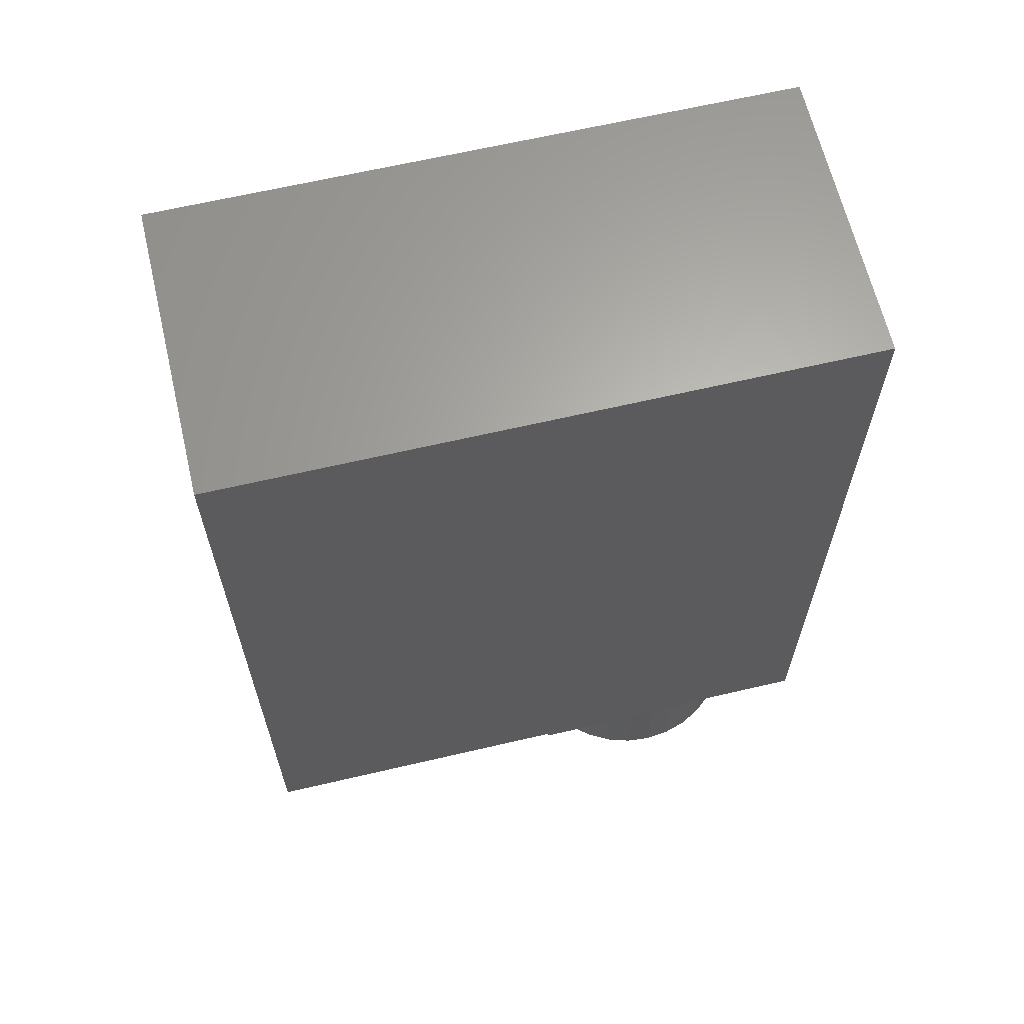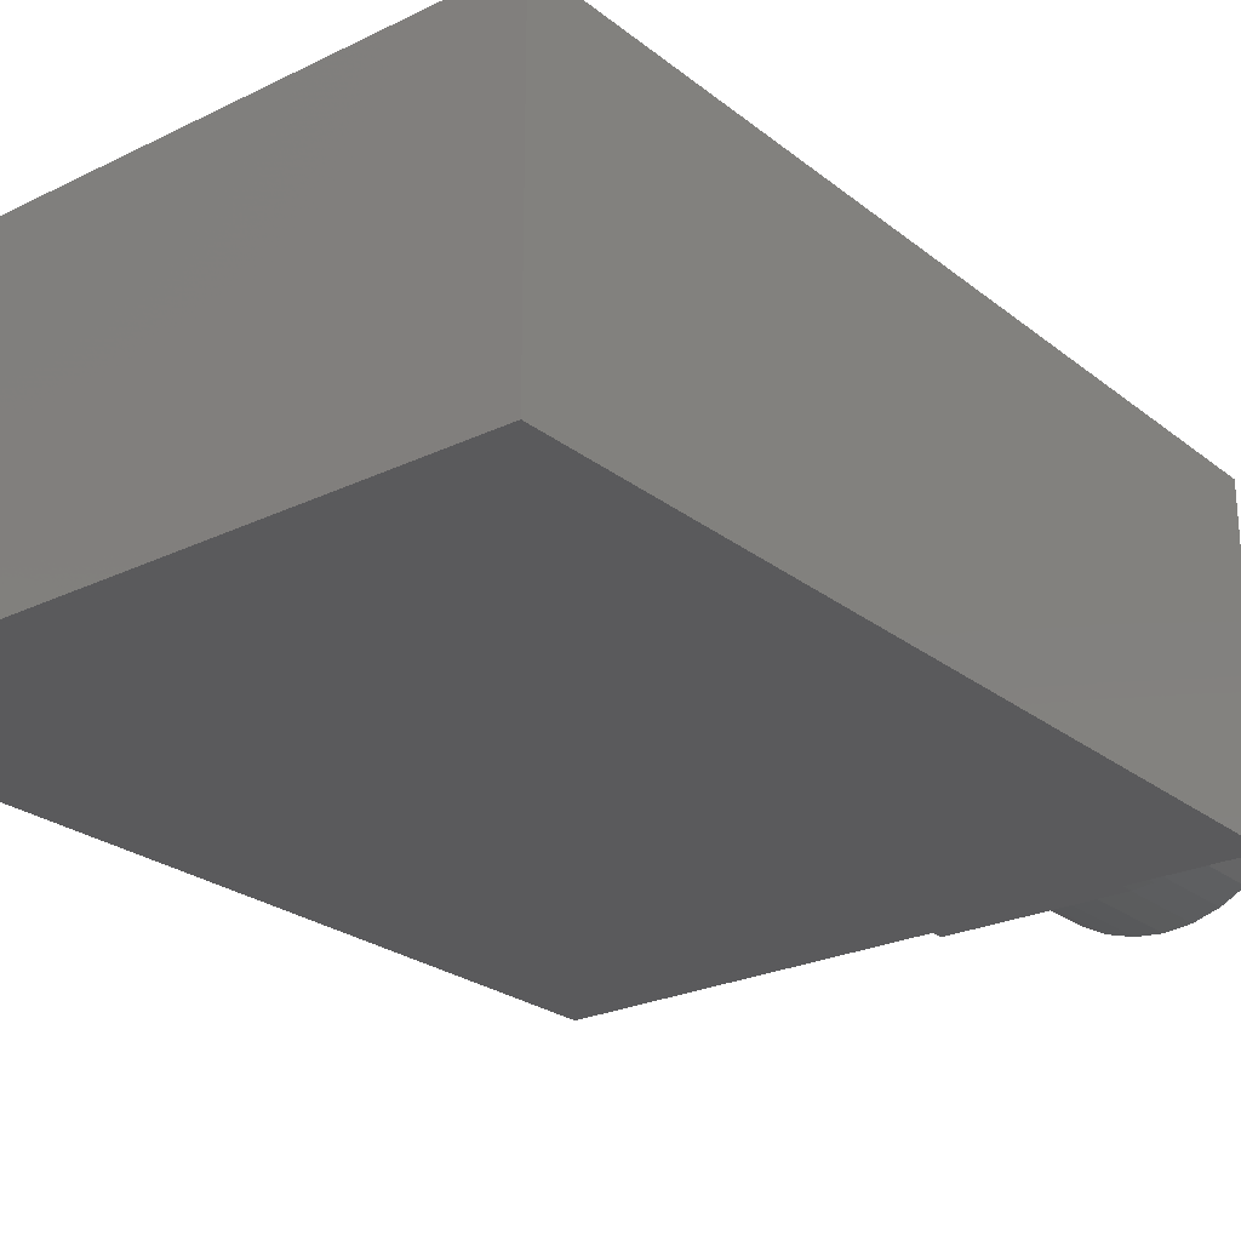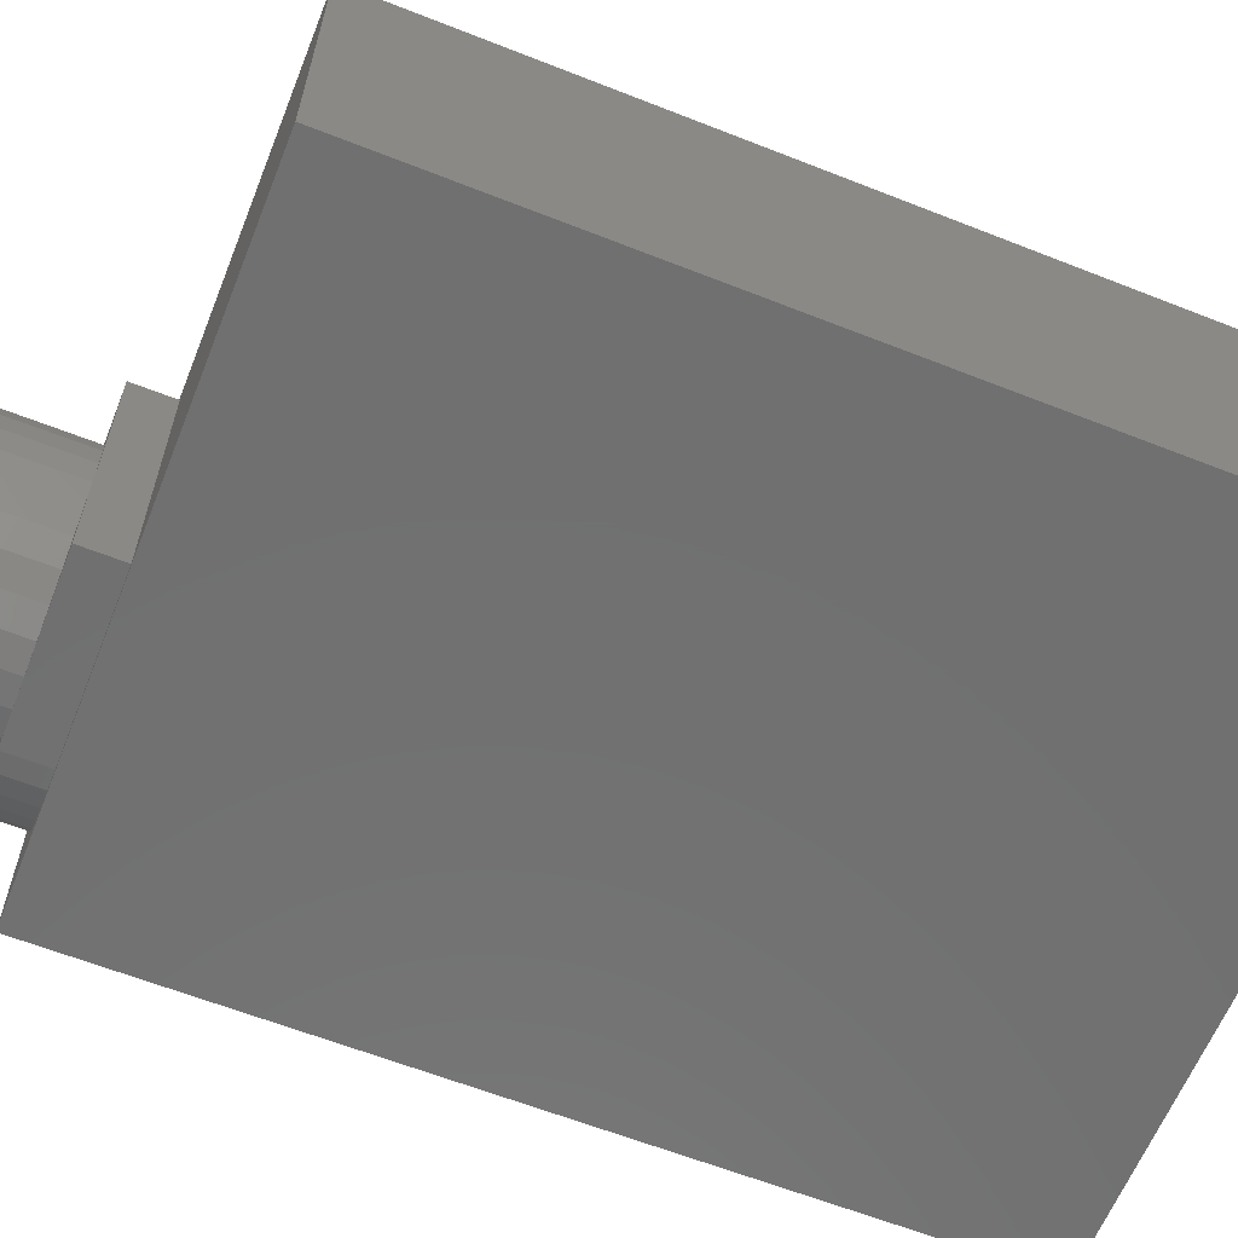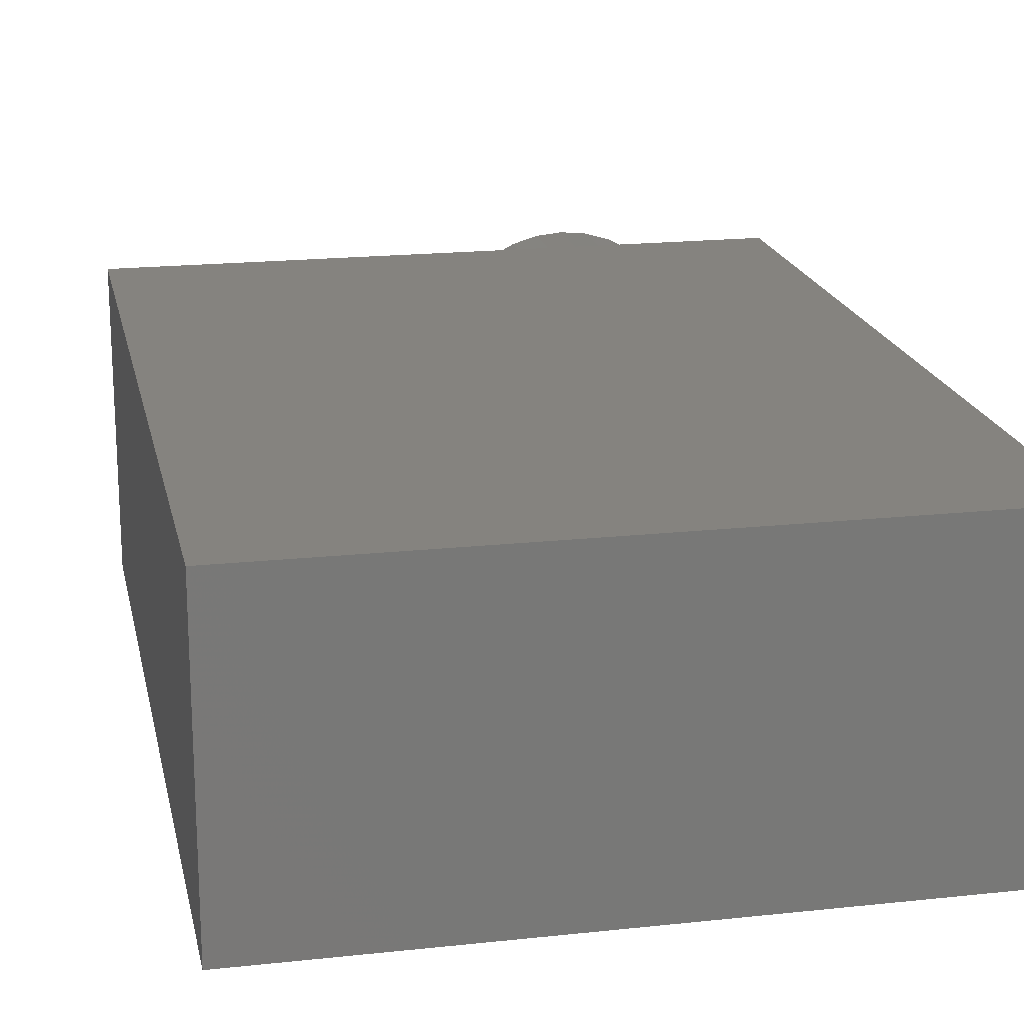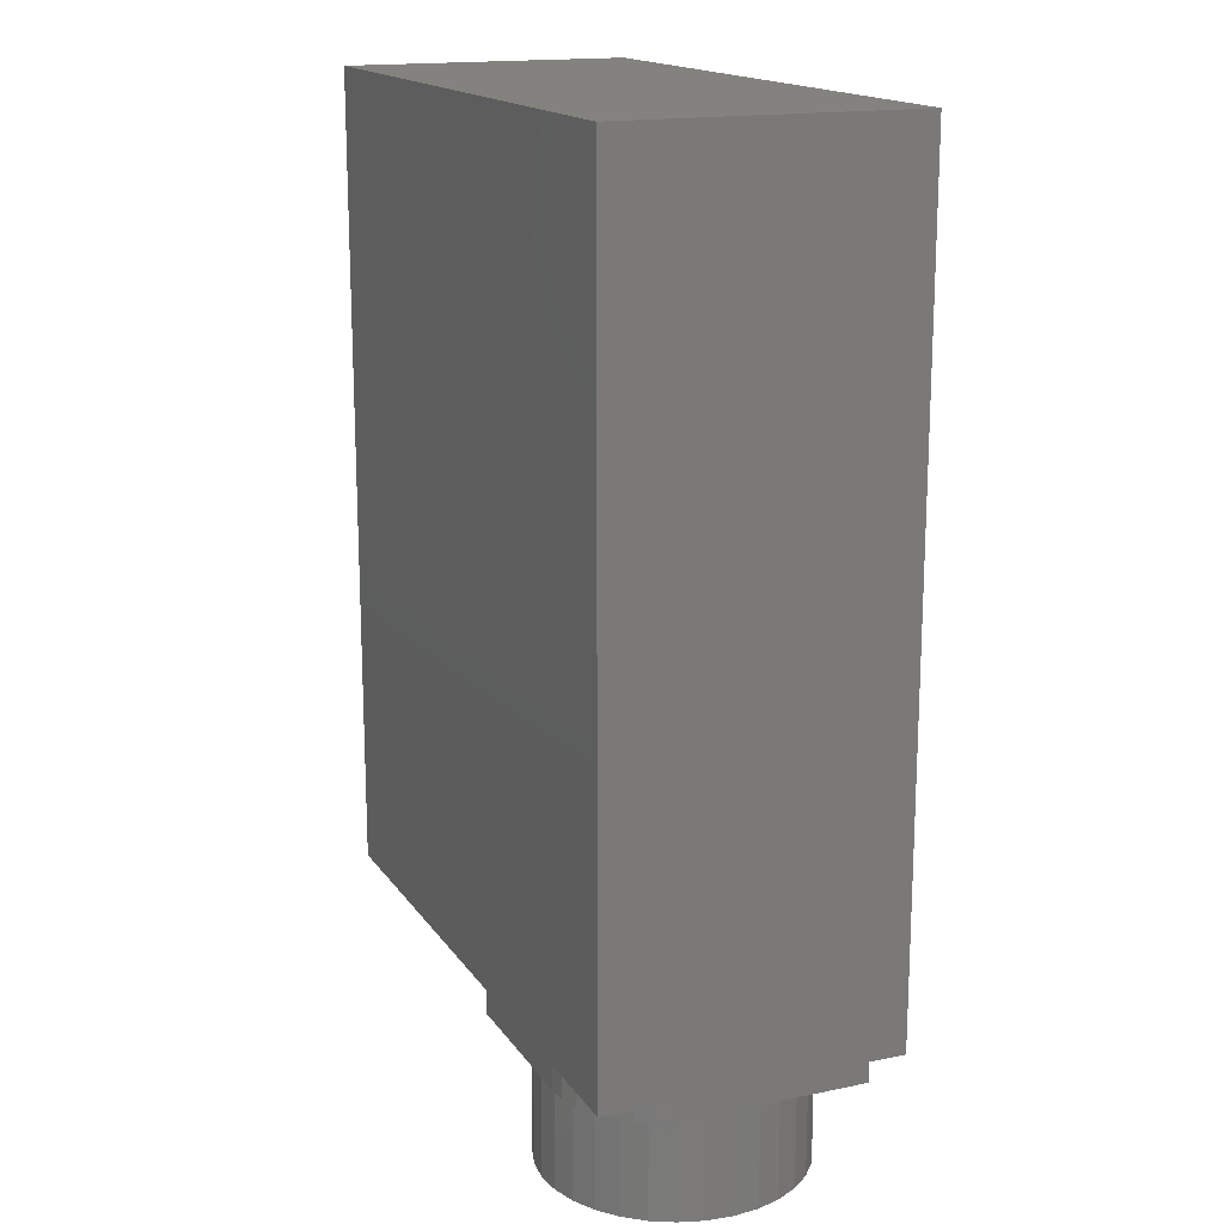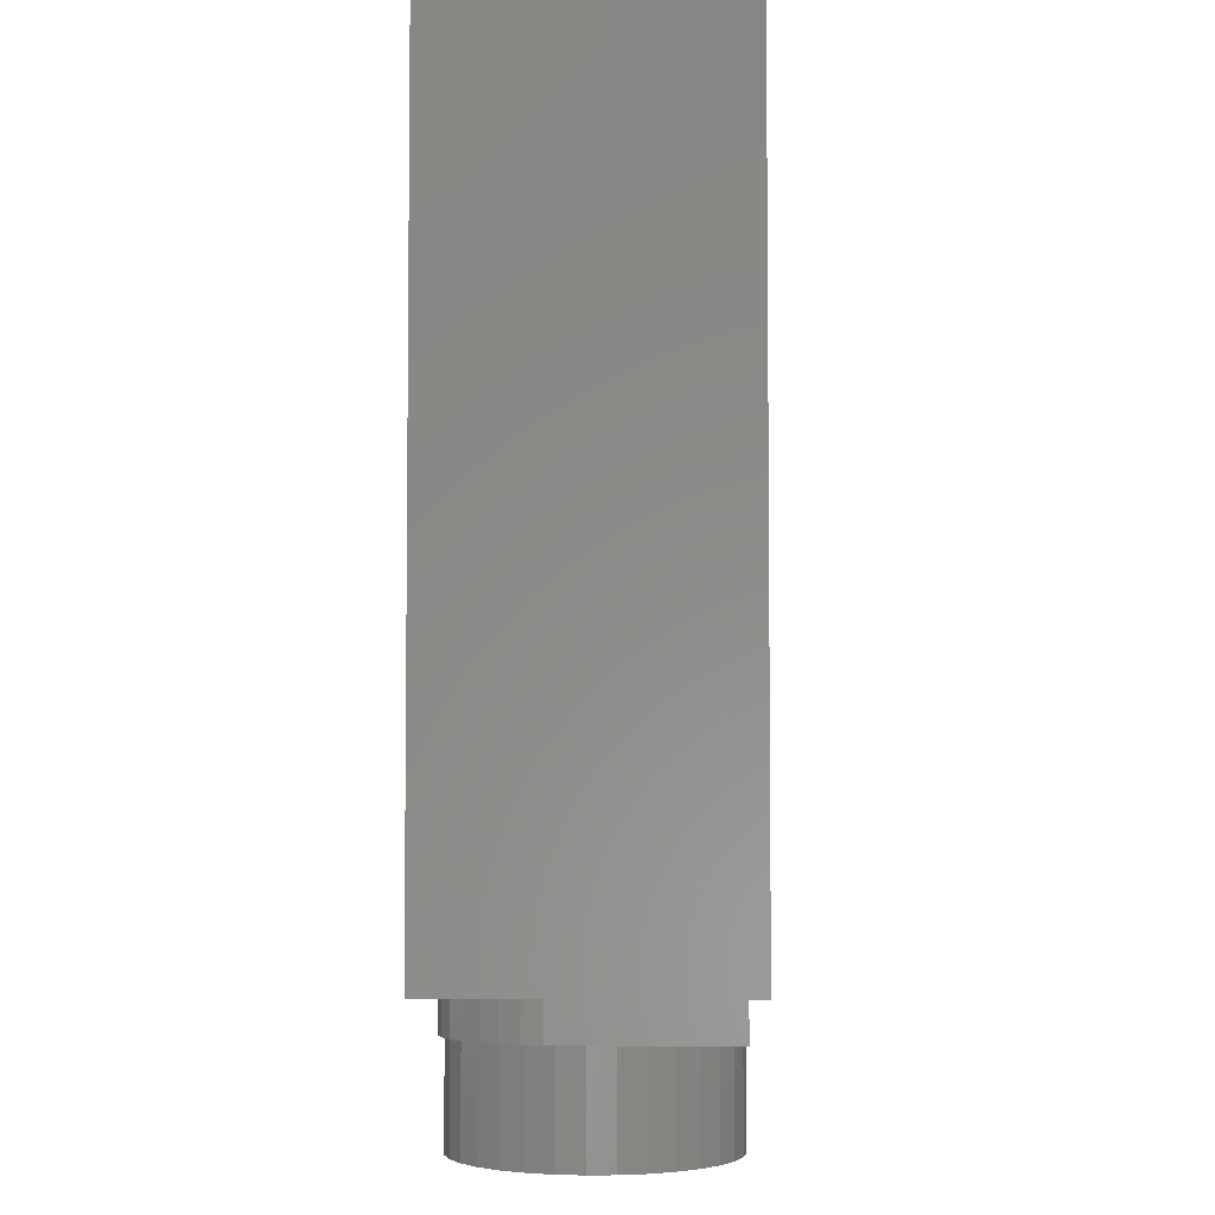
<metadata>
{"format":"stl","ext":"stl","renderer":"f3d","projection":"perspective","resolution":1024,"background":"white","views":[{"elev":64.3,"azim":166.7,"up":"+Y"},{"elev":-24.7,"azim":-141.6,"up":"+Z"},{"elev":-62.4,"azim":68.2,"up":"+Z"},{"elev":19.0,"azim":168.4,"up":"+Z"},{"elev":16.5,"azim":-113.1,"up":"+Y"},{"elev":-4.2,"azim":-87.0,"up":"+Y"}]}
</metadata>
<code>
# stl→obj: 176 verts, 348 faces
v -0.02155 -0.75 0.1094
v -0.1856 -0.75 0.1094
v -0.1859 -0.75 0.1069
v -0.375 -0.75 0.1094
v -0.3716 -0.75 0.0749
v -0.2107 -0.75 0.1069
v -0.2109 -0.75 0.1094
v -0.2107 -0.75 0.1118
v -0.3716 -0.75 0.1439
v -0.21 -0.75 0.1142
v -0.2088 -0.75 0.1164
v -0.2072 -0.75 0.1183
v -0.2053 -0.75 0.1199
v -0.2031 -0.75 0.1211
v -0.2007 -0.75 0.1218
v -0.1983 -0.75 0.122
v -0.02494 -0.75 0.1439
v -0.035 -0.75 0.177
v -0.05133 -0.75 0.2076
v -0.07331 -0.75 0.2343
v -0.1001 -0.75 0.2563
v -0.1306 -0.75 0.2726
v -0.1638 -0.75 0.2827
v -0.1983 -0.75 0.2861
v -0.2328 -0.75 0.2827
v -0.2659 -0.75 0.2726
v -0.2965 -0.75 0.2563
v -0.3232 -0.75 0.2343
v -0.3452 -0.75 0.2076
v -0.3615 -0.75 0.177
v -0.1983 -0.75 0.09671
v -0.3615 -0.75 0.04174
v -0.3452 -0.75 0.01119
v -0.3232 -0.75 -0.01559
v -0.2965 -0.75 -0.03757
v -0.2659 -0.75 -0.0539
v -0.2328 -0.75 -0.06396
v -0.1983 -0.75 -0.06735
v -0.1638 -0.75 -0.06396
v -0.1306 -0.75 -0.0539
v -0.1001 -0.75 -0.03757
v -0.07331 -0.75 -0.01559
v -0.05133 -0.75 0.01119
v -0.035 -0.75 0.04174
v -0.02494 -0.75 0.0749
v -0.2007 -0.75 0.09695
v -0.2031 -0.75 0.09767
v -0.2053 -0.75 0.09884
v -0.2072 -0.75 0.1004
v -0.2088 -0.75 0.1023
v -0.21 -0.75 0.1045
v -0.1958 -0.75 0.1218
v -0.1934 -0.75 0.1211
v -0.1912 -0.75 0.1199
v -0.1893 -0.75 0.1183
v -0.1877 -0.75 0.1164
v -0.1866 -0.75 0.1142
v -0.1859 -0.75 0.1118
v -0.1866 -0.75 0.1045
v -0.1877 -0.75 0.1023
v -0.1893 -0.75 0.1004
v -0.1912 -0.75 0.09884
v -0.1934 -0.75 0.09767
v -0.1958 -0.75 0.09695
v -0.1983 -0.4453 0.122
v -0.2007 -0.4453 0.1218
v -0.2031 -0.4453 0.1211
v -0.2053 -0.4453 0.1199
v -0.2072 -0.4453 0.1183
v -0.2088 -0.4453 0.1164
v -0.21 -0.4453 0.1142
v -0.2107 -0.4453 0.1118
v -0.2109 -0.4453 0.1094
v -0.1958 -0.4453 0.1218
v -0.1934 -0.4453 0.1211
v -0.1912 -0.4453 0.1199
v -0.1893 -0.4453 0.1183
v -0.1877 -0.4453 0.1164
v -0.1866 -0.4453 0.1142
v -0.1859 -0.4453 0.1118
v -0.1856 -0.4453 0.1094
v -0.1983 -0.4453 0.09671
v -0.1958 -0.4453 0.09695
v -0.1934 -0.4453 0.09767
v -0.1912 -0.4453 0.09884
v -0.1893 -0.4453 0.1004
v -0.1877 -0.4453 0.1023
v -0.1866 -0.4453 0.1045
v -0.1859 -0.4453 0.1069
v -0.2007 -0.4453 0.09695
v -0.2031 -0.4453 0.09767
v -0.2053 -0.4453 0.09884
v -0.2072 -0.4453 0.1004
v -0.2088 -0.4453 0.1023
v -0.21 -0.4453 0.1045
v -0.2107 -0.4453 0.1069
v -0.02155 -0.6094 0.1094
v -0.02494 -0.6094 0.0749
v -0.035 -0.6094 0.04174
v -0.05133 -0.6094 0.01119
v -0.07331 -0.6094 -0.01559
v -0.1001 -0.6094 -0.03757
v -0.1306 -0.6094 -0.0539
v -0.1638 -0.6094 -0.06396
v -0.1983 -0.6094 -0.06735
v -0.2328 -0.6094 -0.06396
v -0.2659 -0.6094 -0.0539
v -0.2965 -0.6094 -0.03757
v -0.3232 -0.6094 -0.01559
v -0.3452 -0.6094 0.01119
v -0.3615 -0.6094 0.04174
v -0.3716 -0.6094 0.0749
v -0.375 -0.6094 0.1094
v -0.3716 -0.6094 0.1439
v -0.3615 -0.6094 0.177
v -0.3452 -0.6094 0.2076
v -0.3232 -0.6094 0.2343
v -0.2965 -0.6094 0.2563
v -0.2659 -0.6094 0.2726
v -0.2328 -0.6094 0.2827
v -0.1983 -0.6094 0.2861
v -0.1638 -0.6094 0.2827
v -0.1306 -0.6094 0.2726
v -0.1001 -0.6094 0.2563
v -0.07331 -0.6094 0.2343
v -0.05133 -0.6094 0.2076
v -0.035 -0.6094 0.177
v -0.02494 -0.6094 0.1439
v -0.3361 -0.6094 -0.03141
v -0.316 -0.6094 -0.04793
v -0.293 -0.6094 -0.0602
v -0.2681 -0.6094 -0.06776
v -0.375 -0.6094 0.0625
v -0.3724 -0.6094 0.03659
v -0.375 -0.6094 0.2891
v -0.01562 -0.6094 0.2891
v -0.01562 -0.6094 -0.07031
v -0.2422 -0.6094 -0.07031
v -0.3649 -0.6094 0.01167
v -0.3526 -0.6094 -0.01129
v -0.01562 -0.5547 0.2891
v -0.375 -0.5547 0.2891
v -0.01562 -0.5547 -0.07031
v -0.2422 -0.5547 -0.07031
v -0.2681 -0.5547 -0.06776
v -0.293 -0.5547 -0.0602
v -0.316 -0.5547 -0.04793
v -0.3361 -0.5547 -0.03141
v -0.3526 -0.5547 -0.01129
v -0.3649 -0.5547 0.01167
v -0.3724 -0.5547 0.03659
v -0.375 -0.5547 0.0625
v -0.4219 -0.5547 -0.08594
v 0.4309 -0.5547 -0.08594
v -0.4219 -0.5547 0.3125
v 0.4309 -0.5547 0.3125
v 0.4309 0.5547 0.3125
v 0.4309 0.5547 -0.08594
v -0.4219 0.5547 -0.08594
v -0.4219 0.5547 0.3125
v -0.1797 -0.3906 0.09375
v -0.1797 -0.4453 0.09375
v -0.1797 -0.3906 0.125
v -0.1797 -0.4453 0.125
v -0.2109 -0.3906 0.09375
v -0.2109 -0.4453 0.09375
v -0.2109 -0.3906 0.125
v -0.2109 -0.4453 0.125
v -0.2578 -0.3906 0.07812
v -0.2578 -0.3906 0.1484
v 0.2669 -0.3906 0.07812
v 0.2669 -0.3906 0.1484
v -0.2578 0.3906 0.07812
v 0.2669 0.3906 0.07812
v 0.2669 0.3906 0.1484
v -0.2578 0.3906 0.1484
f 1 2 3
f 4 5 6
f 4 6 7
f 4 7 8
f 9 4 8
f 9 8 10
f 9 10 11
f 9 11 12
f 9 12 13
f 9 13 14
f 9 14 15
f 9 15 16
f 16 17 18
f 16 18 19
f 16 19 20
f 16 20 21
f 16 21 22
f 16 22 23
f 16 23 24
f 16 24 25
f 16 25 26
f 16 26 27
f 16 27 28
f 16 28 29
f 16 29 30
f 16 30 9
f 31 5 32
f 31 32 33
f 31 33 34
f 31 34 35
f 31 35 36
f 31 36 37
f 31 37 38
f 31 38 39
f 31 39 40
f 31 40 41
f 31 41 42
f 31 42 43
f 31 43 44
f 31 44 45
f 5 31 46
f 5 46 47
f 5 47 48
f 5 48 49
f 5 49 50
f 5 50 51
f 5 51 6
f 17 16 52
f 17 52 53
f 17 53 54
f 17 54 55
f 17 55 56
f 17 56 57
f 17 57 58
f 17 58 2
f 17 2 1
f 45 1 3
f 45 3 59
f 45 59 60
f 45 60 61
f 45 61 62
f 45 62 63
f 45 63 64
f 45 64 31
f 65 15 66
f 66 15 14
f 66 14 67
f 67 14 13
f 67 13 68
f 68 13 12
f 68 12 69
f 69 12 11
f 69 11 70
f 70 11 10
f 70 10 71
f 71 10 8
f 71 8 72
f 72 8 7
f 72 7 73
f 15 65 16
f 16 65 74
f 16 74 52
f 52 74 75
f 52 75 53
f 53 75 76
f 53 76 54
f 54 76 77
f 54 77 55
f 55 77 78
f 55 78 56
f 56 78 79
f 56 79 57
f 57 79 80
f 57 80 58
f 58 80 81
f 58 81 2
f 82 64 83
f 83 64 63
f 83 63 84
f 84 63 62
f 84 62 85
f 85 62 61
f 85 61 86
f 86 61 60
f 86 60 87
f 87 60 59
f 87 59 88
f 88 59 3
f 88 3 89
f 89 3 2
f 89 2 81
f 64 82 31
f 31 82 90
f 31 90 46
f 46 90 91
f 46 91 47
f 47 91 92
f 47 92 48
f 48 92 93
f 48 93 49
f 49 93 94
f 49 94 50
f 50 94 95
f 50 95 51
f 51 95 96
f 51 96 6
f 6 96 73
f 6 73 7
f 97 1 98
f 98 1 45
f 98 45 99
f 99 45 44
f 99 44 100
f 100 44 43
f 100 43 101
f 101 43 42
f 101 42 102
f 102 42 41
f 102 41 103
f 103 41 40
f 103 40 104
f 104 40 39
f 104 39 105
f 105 39 38
f 105 38 106
f 106 38 37
f 106 37 107
f 107 37 36
f 107 36 108
f 108 36 35
f 108 35 109
f 109 35 34
f 109 34 110
f 110 34 33
f 110 33 111
f 111 33 32
f 111 32 112
f 112 32 5
f 112 5 113
f 113 5 4
f 113 4 114
f 114 4 9
f 114 9 115
f 115 9 30
f 115 30 116
f 116 30 29
f 116 29 117
f 117 29 28
f 117 28 118
f 118 28 27
f 118 27 119
f 119 27 26
f 119 26 120
f 120 26 25
f 120 25 121
f 121 25 24
f 121 24 122
f 122 24 23
f 122 23 123
f 123 23 22
f 123 22 124
f 124 22 21
f 124 21 125
f 125 21 20
f 125 20 126
f 126 20 19
f 126 19 127
f 127 19 18
f 127 18 128
f 128 18 17
f 128 17 97
f 97 17 1
f 109 129 108
f 108 129 130
f 108 130 107
f 107 130 131
f 107 131 106
f 106 131 132
f 106 132 105
f 133 134 111
f 133 111 112
f 133 112 113
f 135 113 114
f 135 114 115
f 135 115 116
f 135 116 117
f 135 117 118
f 135 118 119
f 135 119 120
f 135 120 121
f 135 121 136
f 137 97 98
f 137 98 99
f 137 99 100
f 137 100 101
f 137 101 102
f 137 102 103
f 137 103 104
f 137 104 105
f 137 105 132
f 137 132 138
f 136 121 122
f 136 122 123
f 136 123 124
f 136 124 125
f 136 125 126
f 136 126 127
f 136 127 128
f 136 128 97
f 136 97 137
f 111 134 110
f 110 134 139
f 110 139 109
f 109 139 140
f 109 140 129
f 136 141 135
f 135 141 142
f 137 143 136
f 136 143 141
f 138 144 137
f 137 144 143
f 144 138 145
f 145 138 132
f 145 132 146
f 146 132 131
f 146 131 147
f 147 131 130
f 147 130 148
f 148 130 129
f 148 129 149
f 149 129 140
f 149 140 150
f 150 140 139
f 150 139 151
f 151 139 134
f 151 134 152
f 152 134 133
f 152 133 142
f 142 133 113
f 142 113 135
f 153 154 144
f 153 144 145
f 153 145 146
f 153 146 147
f 153 147 148
f 153 148 149
f 153 149 150
f 153 150 151
f 153 151 152
f 153 152 142
f 153 142 155
f 155 142 156
f 156 142 141
f 156 141 154
f 154 141 143
f 154 143 144
f 156 154 157
f 157 154 158
f 153 159 154
f 154 159 158
f 160 159 155
f 155 159 153
f 155 156 160
f 160 156 157
f 157 158 160
f 160 158 159
f 161 162 163
f 163 162 164
f 165 166 161
f 161 166 162
f 96 95 165
f 166 165 95
f 167 96 165
f 73 96 167
f 168 71 167
f 73 167 72
f 72 167 71
f 163 164 167
f 167 164 168
f 162 82 83
f 162 83 84
f 162 84 85
f 162 85 86
f 162 86 87
f 162 87 88
f 162 88 89
f 166 95 94
f 166 94 93
f 166 93 92
f 166 92 91
f 166 91 90
f 166 90 82
f 166 82 162
f 81 80 164
f 81 164 162
f 81 162 89
f 168 164 65
f 168 65 66
f 168 66 67
f 168 67 68
f 168 68 69
f 168 69 70
f 168 70 71
f 164 80 79
f 164 79 78
f 164 78 77
f 164 77 76
f 164 76 75
f 164 75 74
f 164 74 65
f 169 170 167
f 169 167 165
f 169 165 161
f 169 161 171
f 172 171 161
f 172 161 163
f 172 163 167
f 172 167 170
f 169 171 173
f 173 171 174
f 172 175 171
f 171 175 174
f 170 176 172
f 172 176 175
f 176 170 173
f 173 170 169
f 175 176 174
f 174 176 173

</code>
